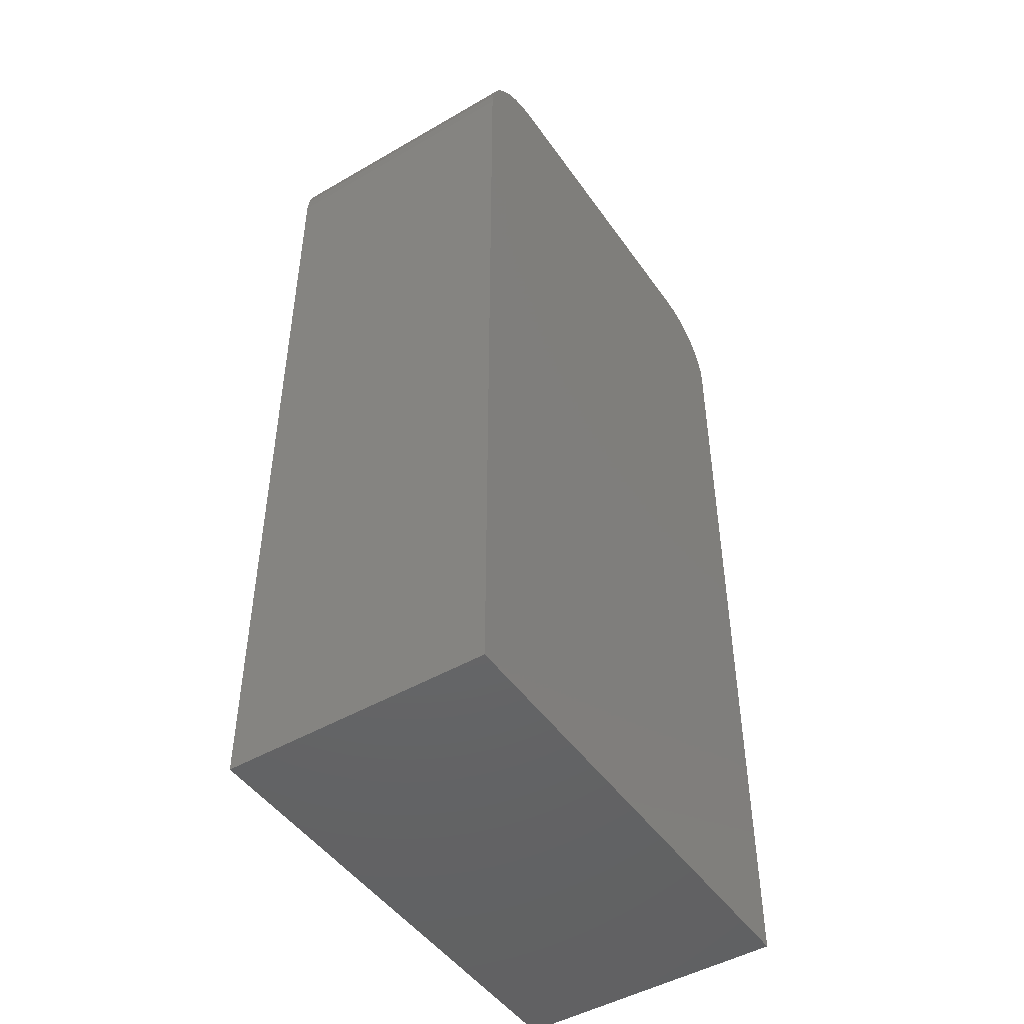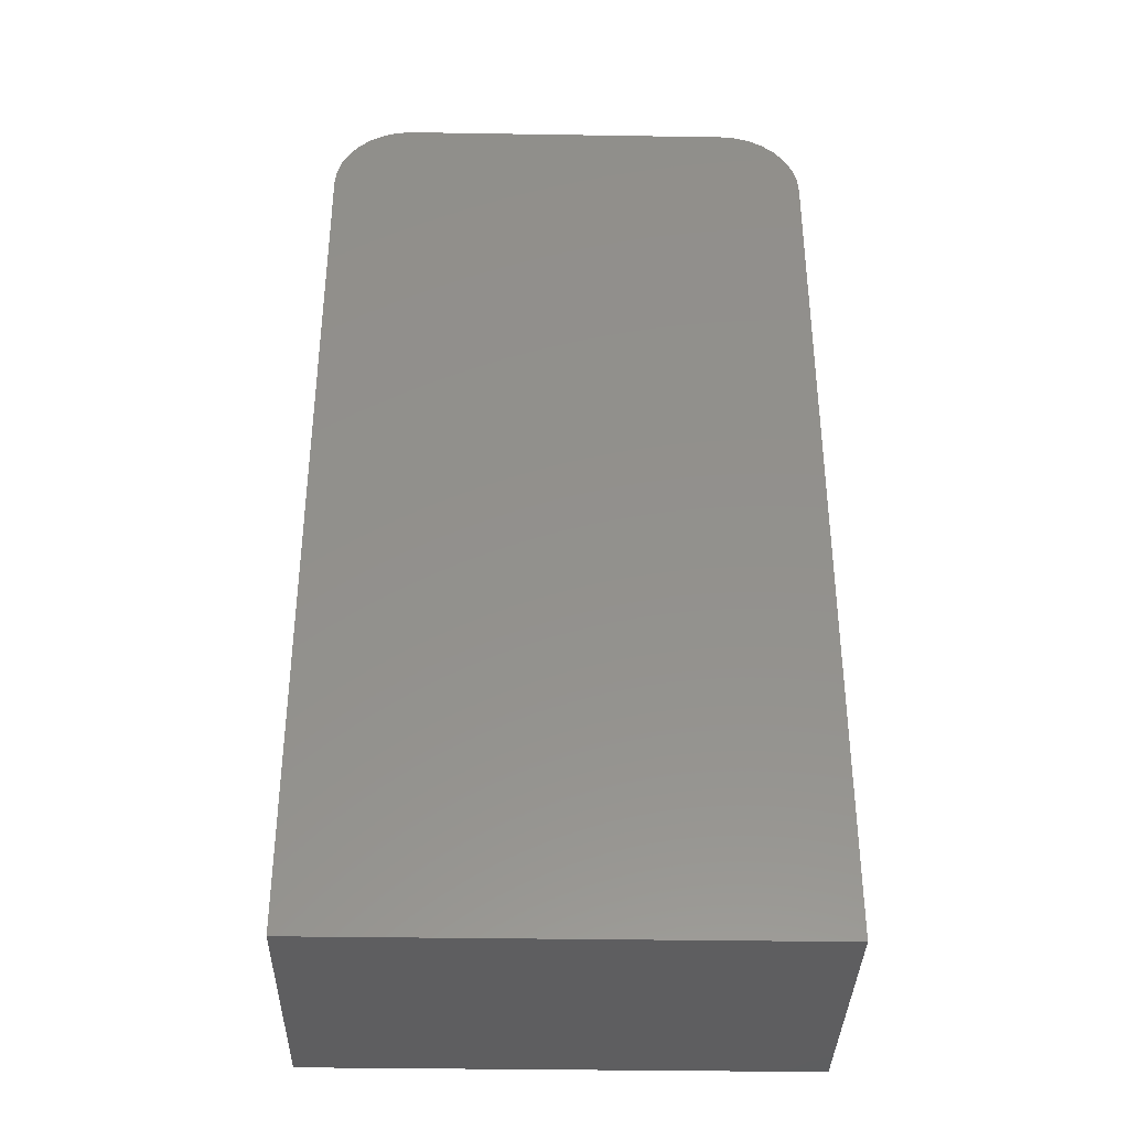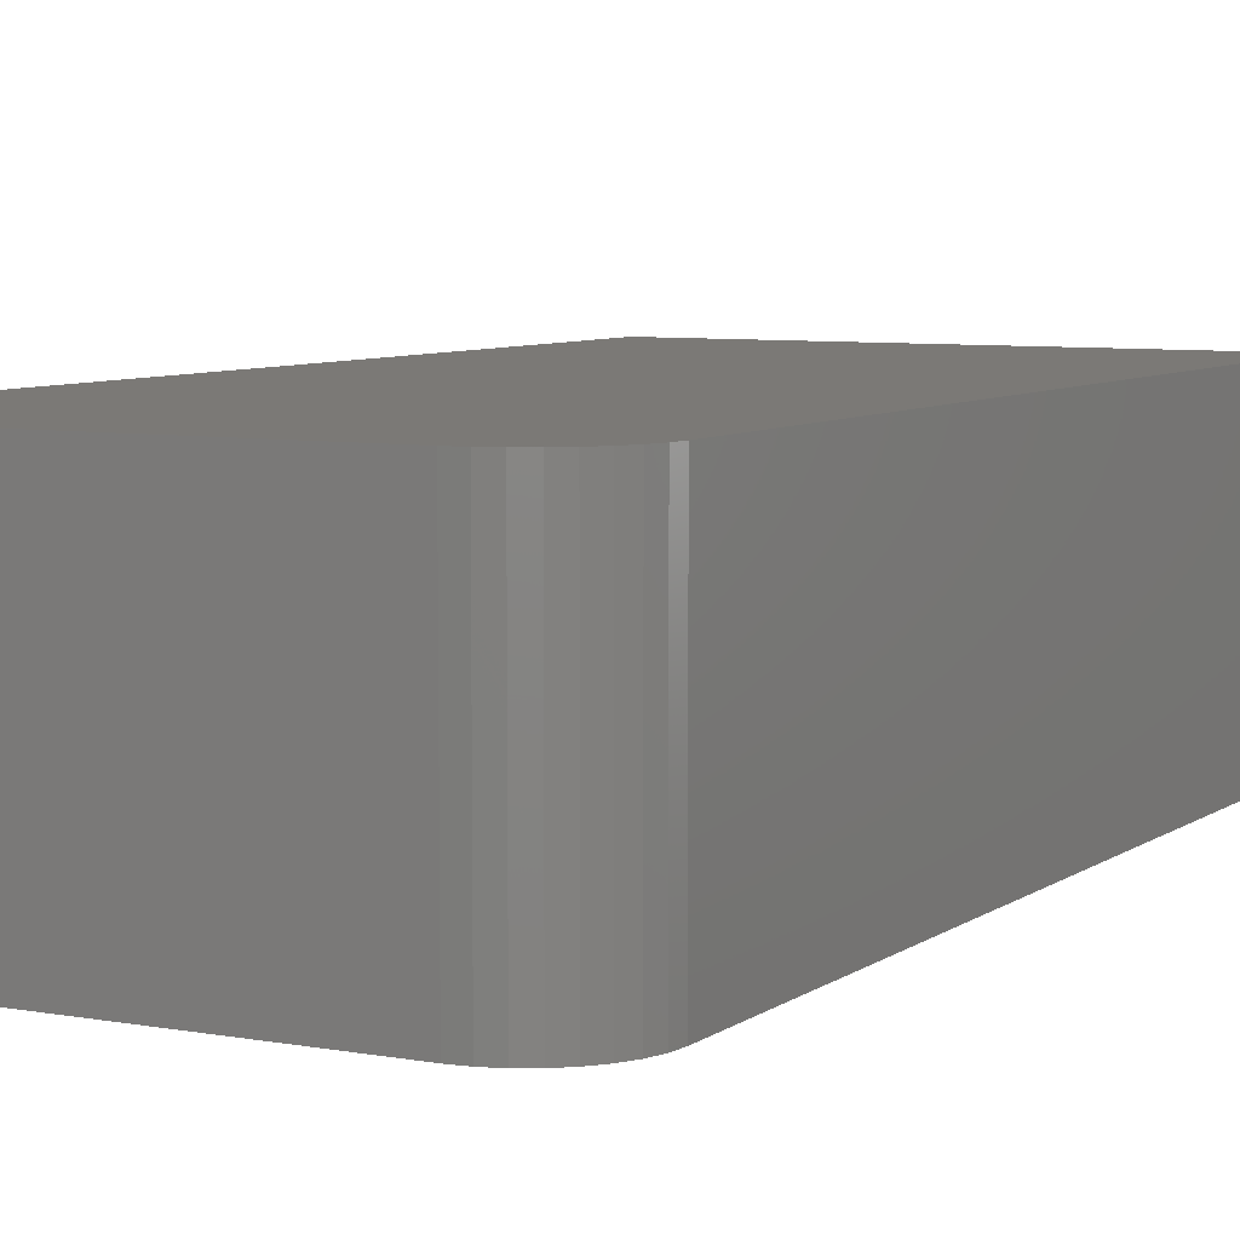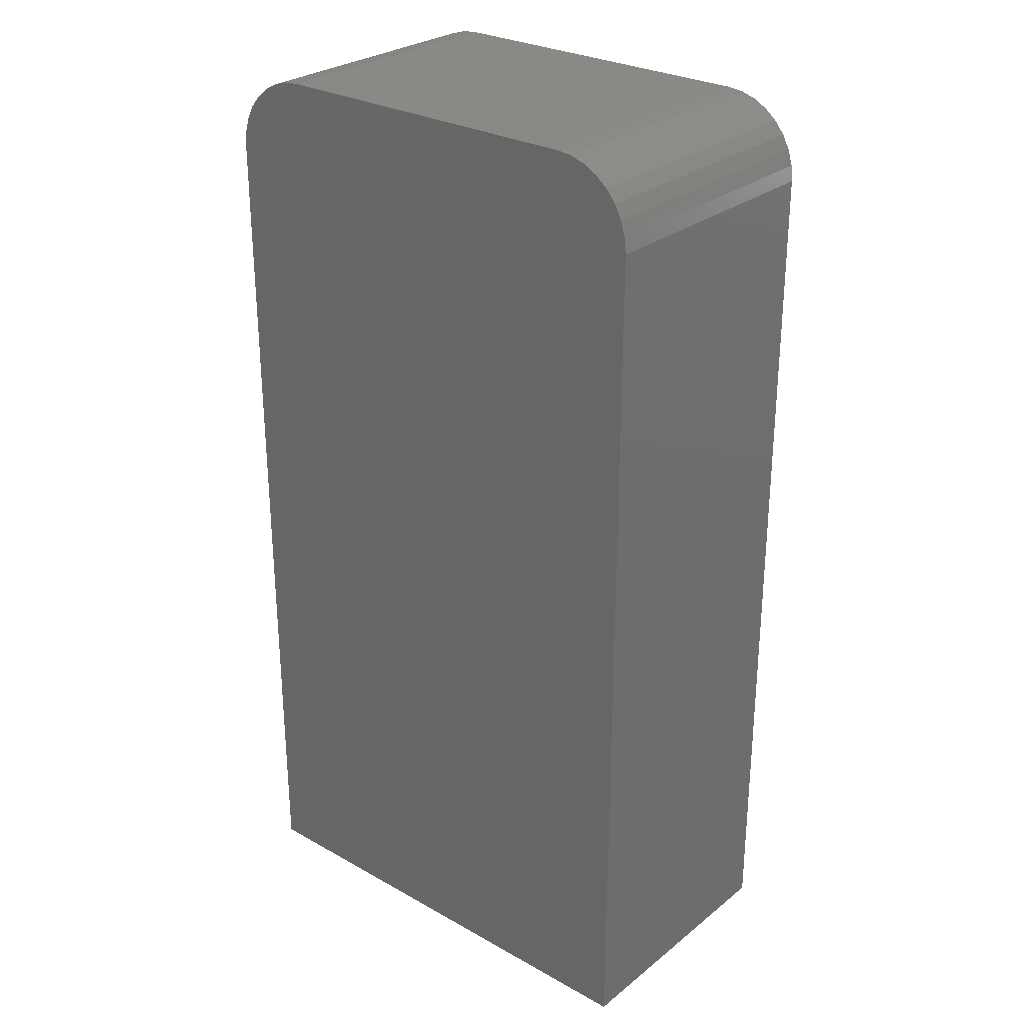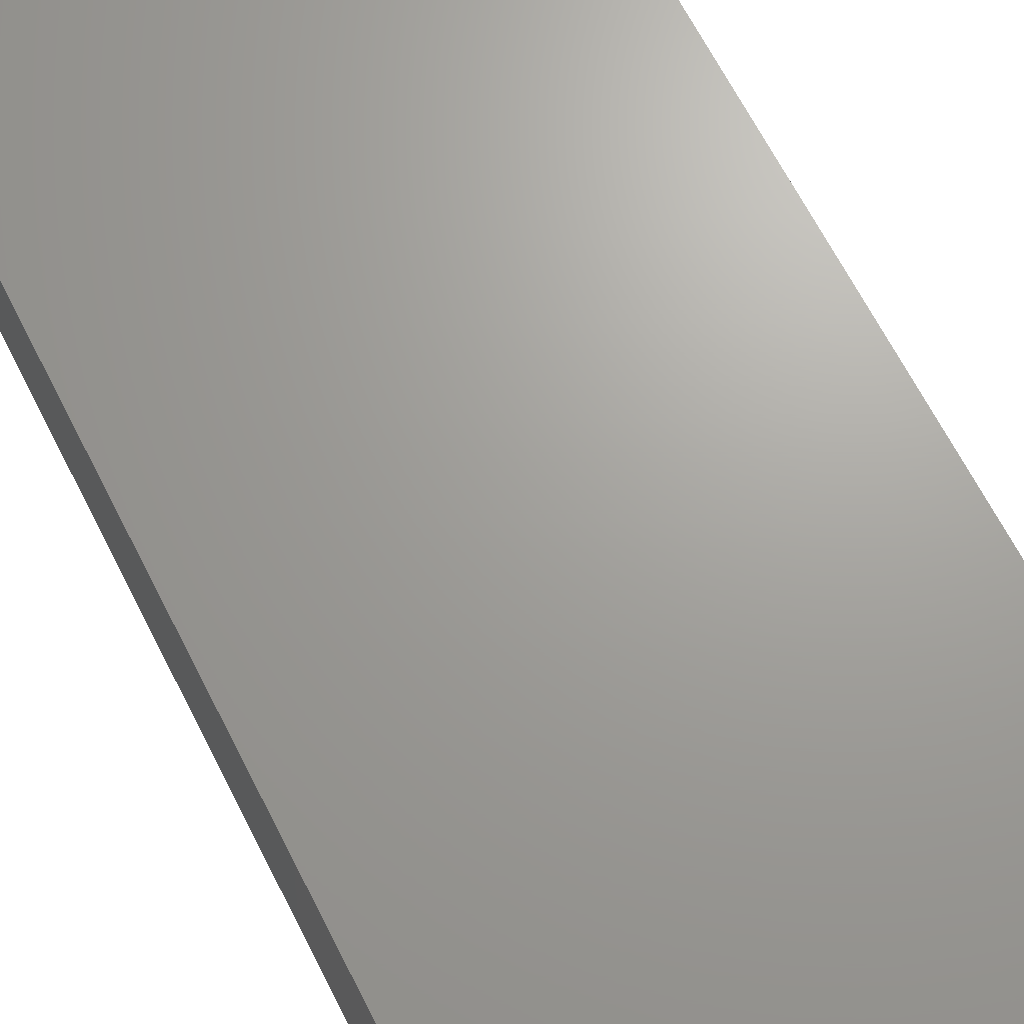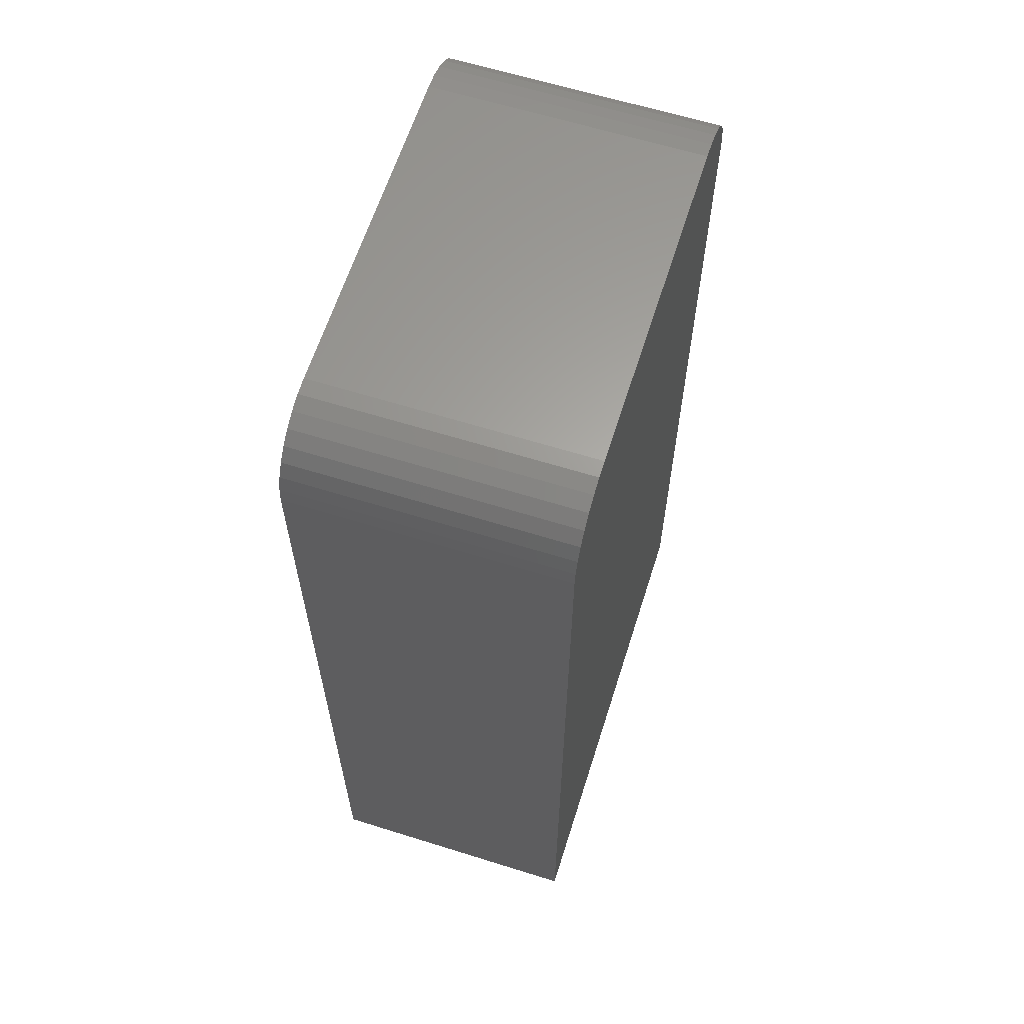
<metadata>
{"format":"stl","ext":"stl","renderer":"f3d","projection":"perspective","resolution":1024,"background":"white","views":[{"elev":-47.4,"azim":123.2,"up":"+Z"},{"elev":-36.1,"azim":178.8,"up":"+Z"},{"elev":6.8,"azim":28.1,"up":"+Y"},{"elev":28.0,"azim":40.3,"up":"+Z"},{"elev":68.3,"azim":-27.3,"up":"+Y"},{"elev":62.6,"azim":-72.4,"up":"+Z"}]}
</metadata>
<code>
# stl→obj: 40 verts, 76 faces
v 0.3243 -0.2109 0.75
v 0.05031 -0.2109 0.7488
v 0.3365 -0.2109 0.7488
v 0.0625 -0.2109 0.75
v 0.03858 -0.2109 0.7452
v 0.3483 -0.2109 0.7452
v 0.02778 -0.2109 0.7395
v 0.3591 -0.2109 0.7395
v 0.01831 -0.2109 0.7317
v 0.3685 -0.2109 0.7317
v 0.01053 -0.2109 0.7222
v 0 -0.2109 0
v 0.3868 -0.2109 -2.369e-17
v 4.21e-17 -0.2109 0.6875
v 0.3868 -0.2109 0.6875
v 0.001201 -0.2109 0.6997
v 0.3856 -0.2109 0.6997
v 0.004758 -0.2109 0.7114
v 0.3821 -0.2109 0.7114
v 0.3763 -0.2109 0.7222
v 0.3365 0 0.7488
v 0.05031 0 0.7488
v 0.3243 0 0.75
v 0.0625 0 0.75
v 0.03858 0 0.7452
v 0.3483 0 0.7452
v 0.02778 0 0.7395
v 0.3591 0 0.7395
v 0.01831 0 0.7317
v 0.3685 0 0.7317
v 0.01053 0 0.7222
v 0.3763 0 0.7222
v 0.3821 0 0.7114
v 0.004758 0 0.7114
v 0.3856 0 0.6997
v 0.001201 0 0.6997
v 0.3868 0 0.6875
v 4.21e-17 0 0.6875
v 0.3868 0 -2.369e-17
v 0 0 0
f 1 2 3
f 1 4 2
f 3 2 5
f 3 5 6
f 6 5 7
f 6 7 8
f 8 7 9
f 8 9 10
f 10 9 11
f 12 13 14
f 14 13 15
f 14 15 16
f 16 15 17
f 16 17 18
f 18 17 19
f 18 19 11
f 11 19 20
f 11 20 10
f 21 22 23
f 22 24 23
f 25 22 21
f 26 25 21
f 27 25 26
f 28 27 26
f 29 27 28
f 30 29 28
f 31 29 30
f 30 32 31
f 31 32 33
f 31 33 34
f 34 33 35
f 34 35 36
f 36 35 37
f 36 37 38
f 38 37 39
f 38 39 40
f 1 23 4
f 4 23 24
f 14 38 12
f 12 38 40
f 38 14 36
f 36 14 16
f 36 16 34
f 34 16 18
f 34 18 31
f 31 18 11
f 31 11 29
f 29 11 9
f 29 9 27
f 27 9 7
f 27 7 25
f 25 7 5
f 25 5 22
f 22 5 2
f 22 2 24
f 24 2 4
f 13 39 15
f 15 39 37
f 23 1 21
f 21 1 3
f 21 3 26
f 26 3 6
f 26 6 28
f 28 6 8
f 28 8 30
f 30 8 10
f 30 10 32
f 32 10 20
f 32 20 33
f 33 20 19
f 33 19 35
f 35 19 17
f 35 17 37
f 37 17 15
f 12 40 13
f 13 40 39

</code>
